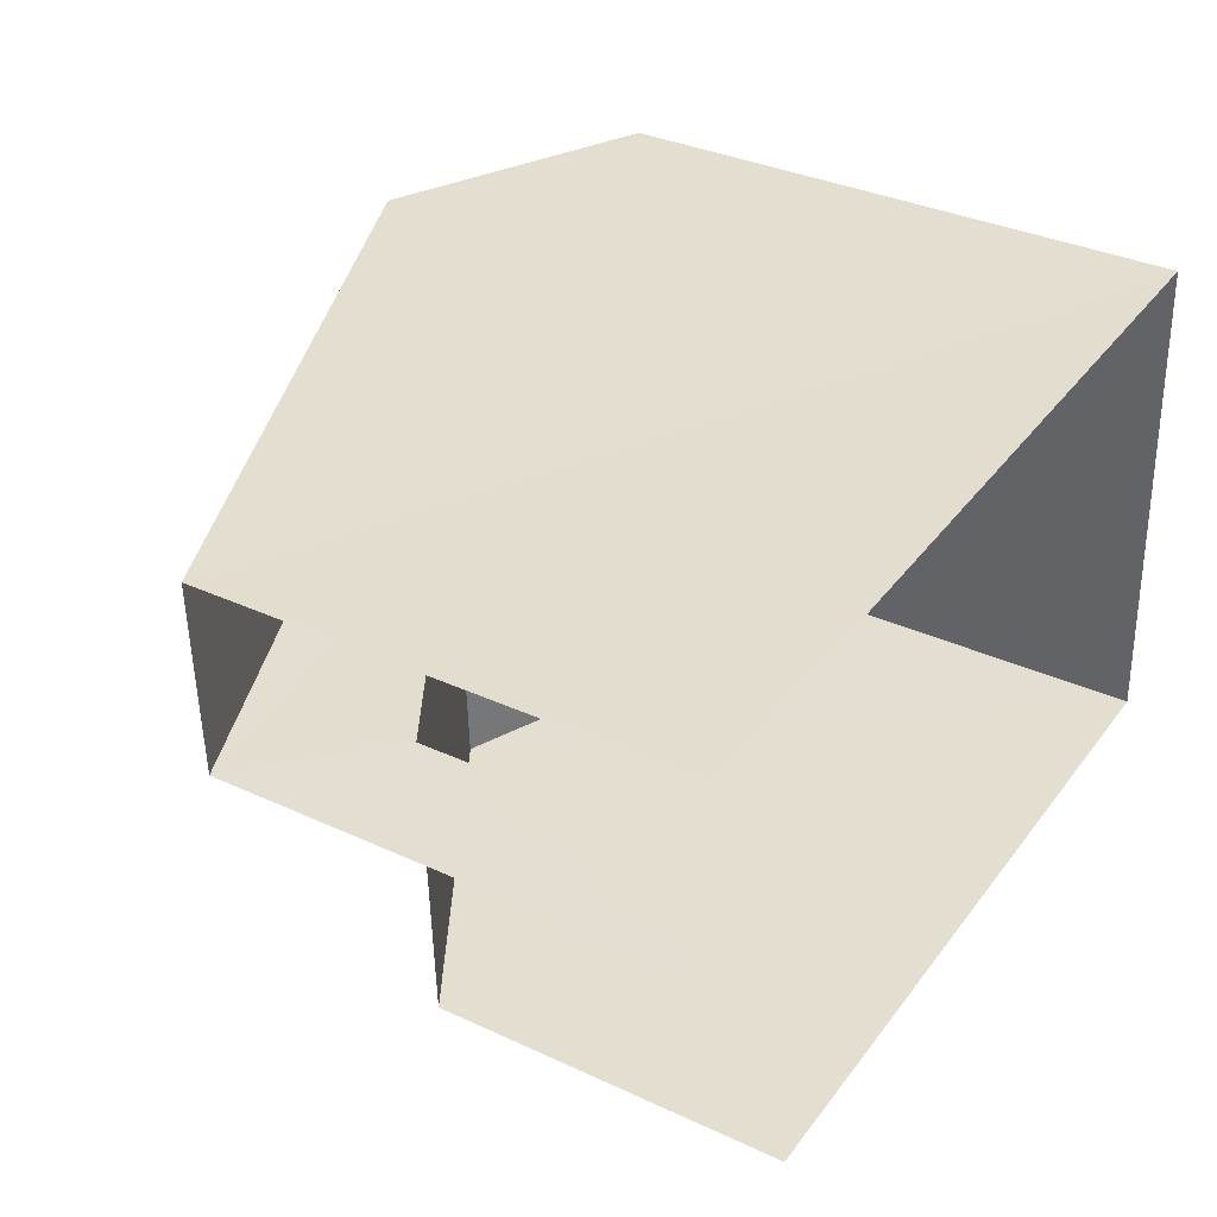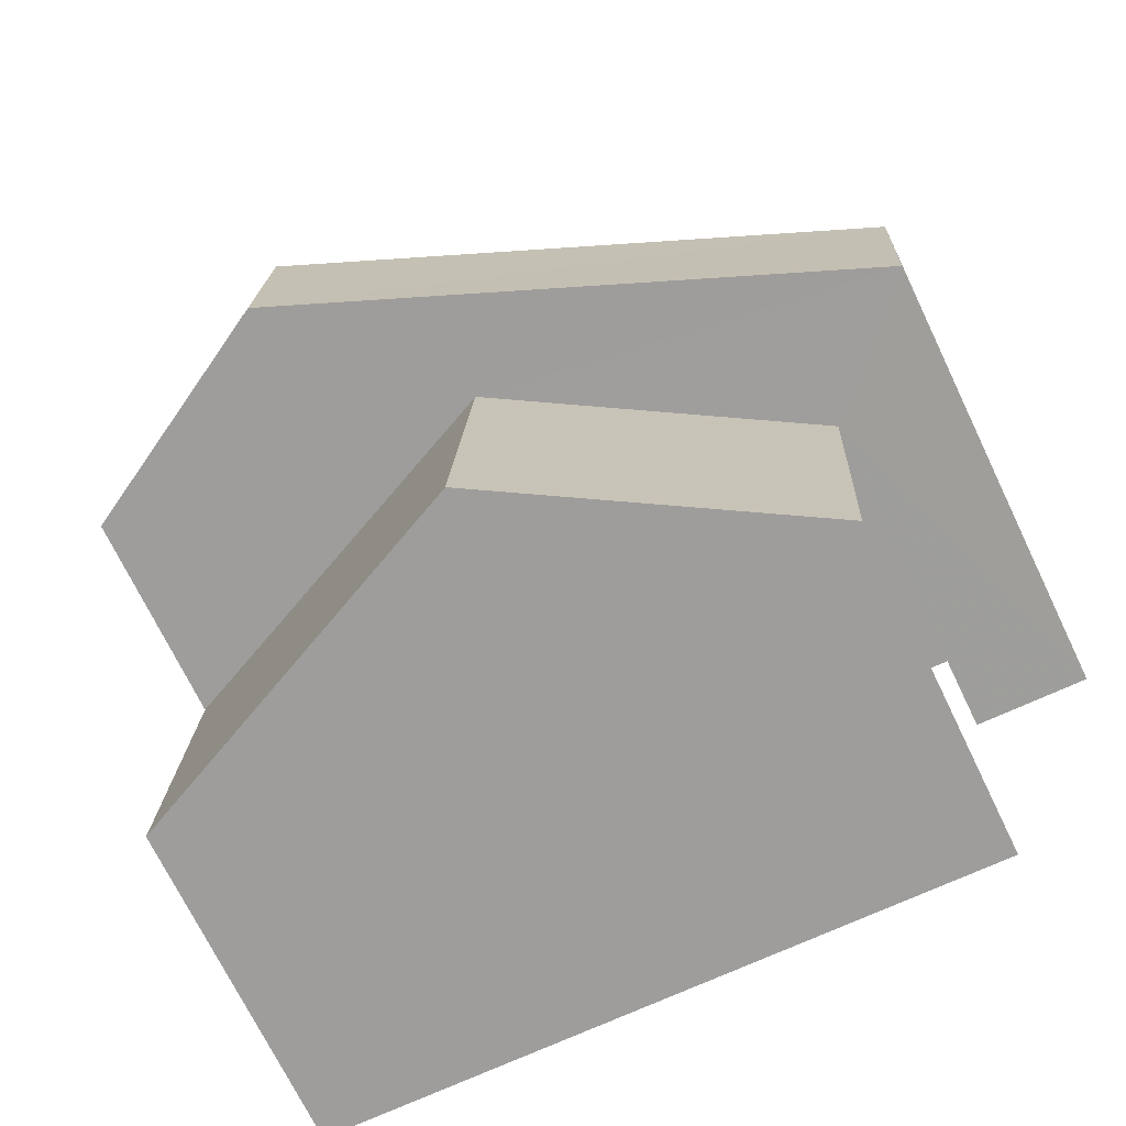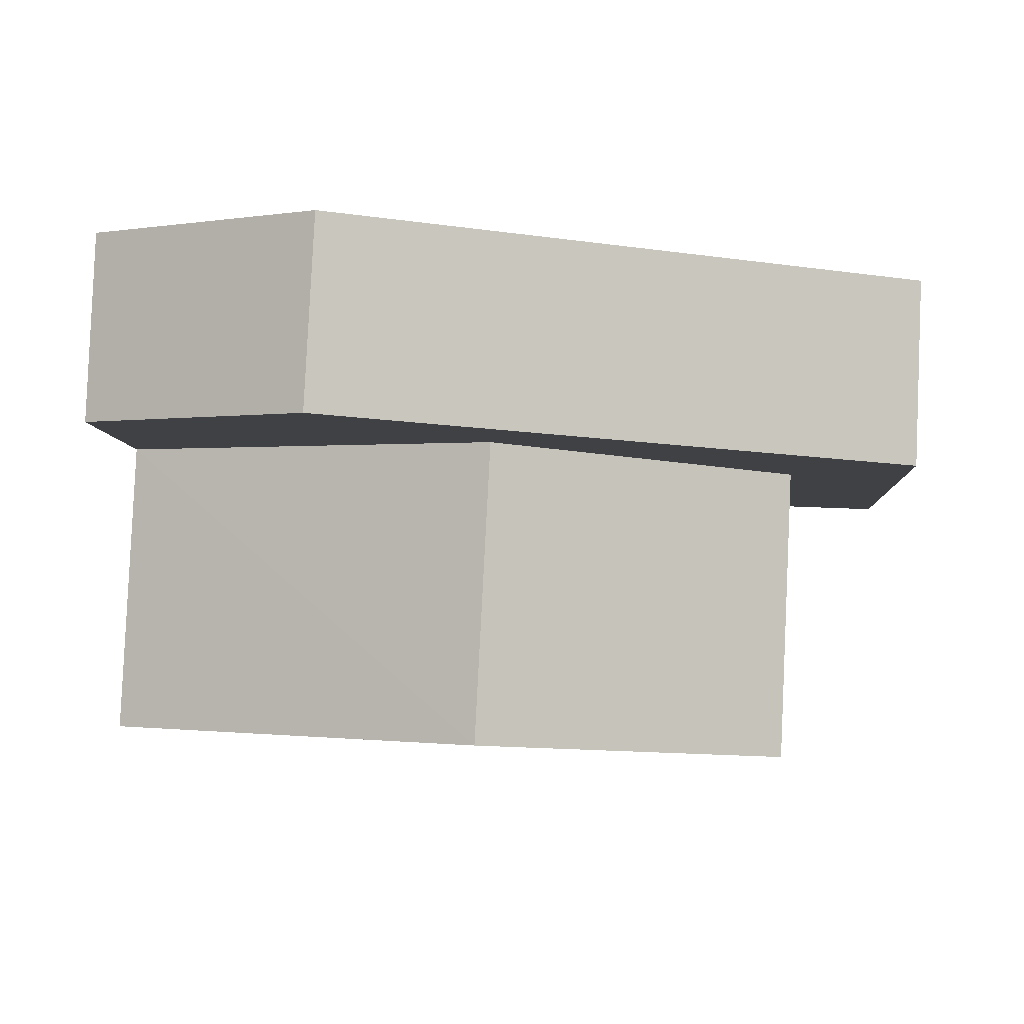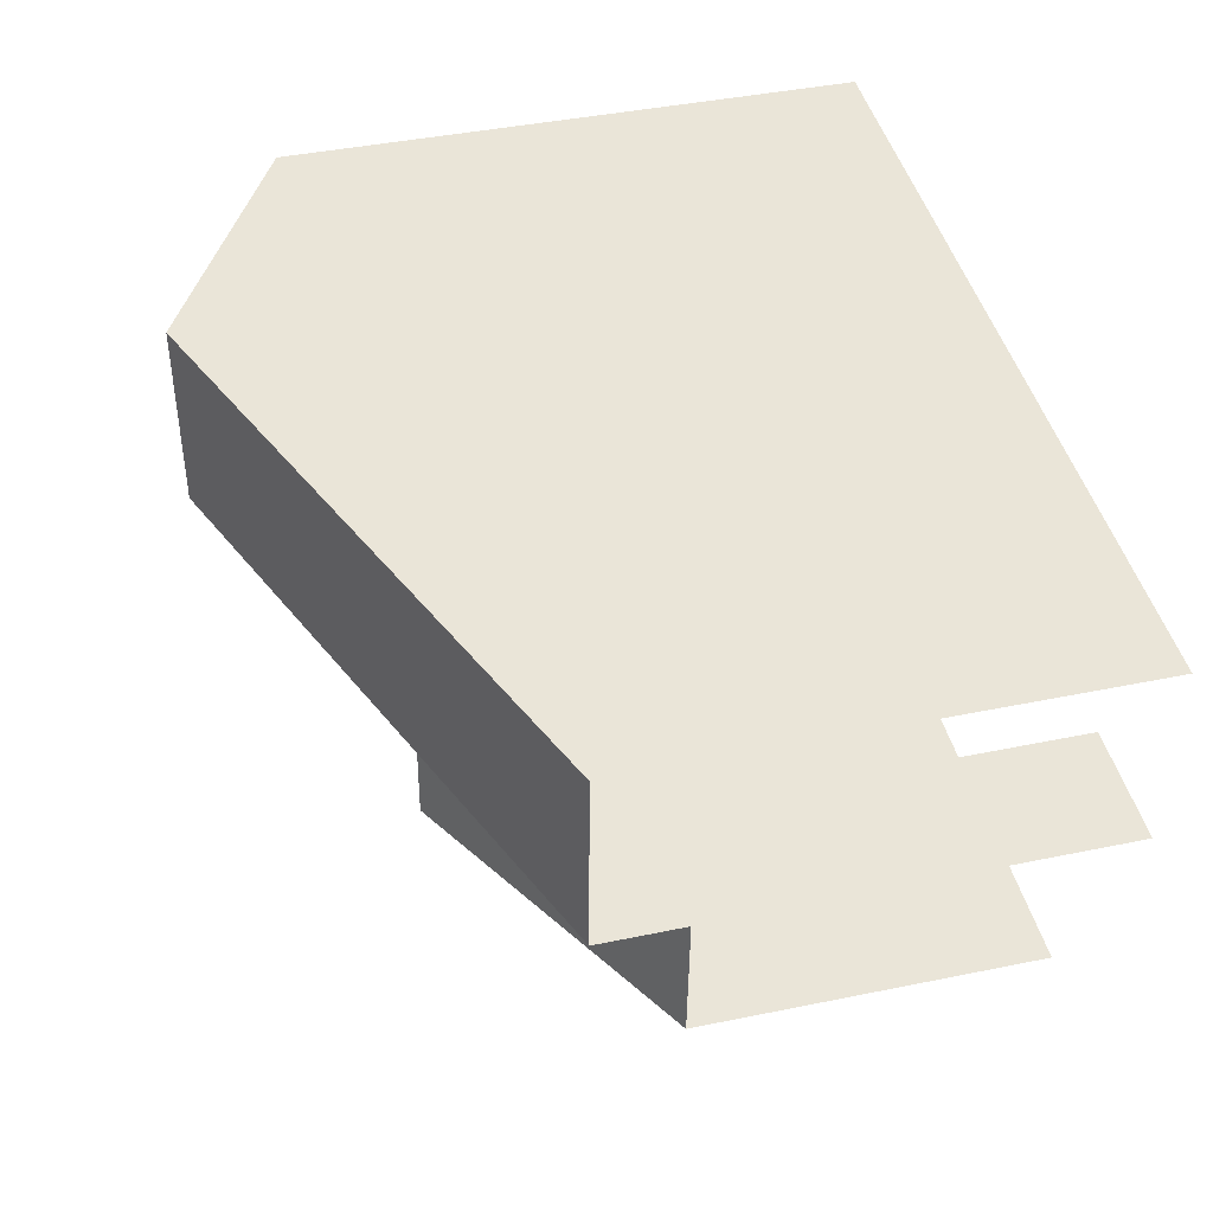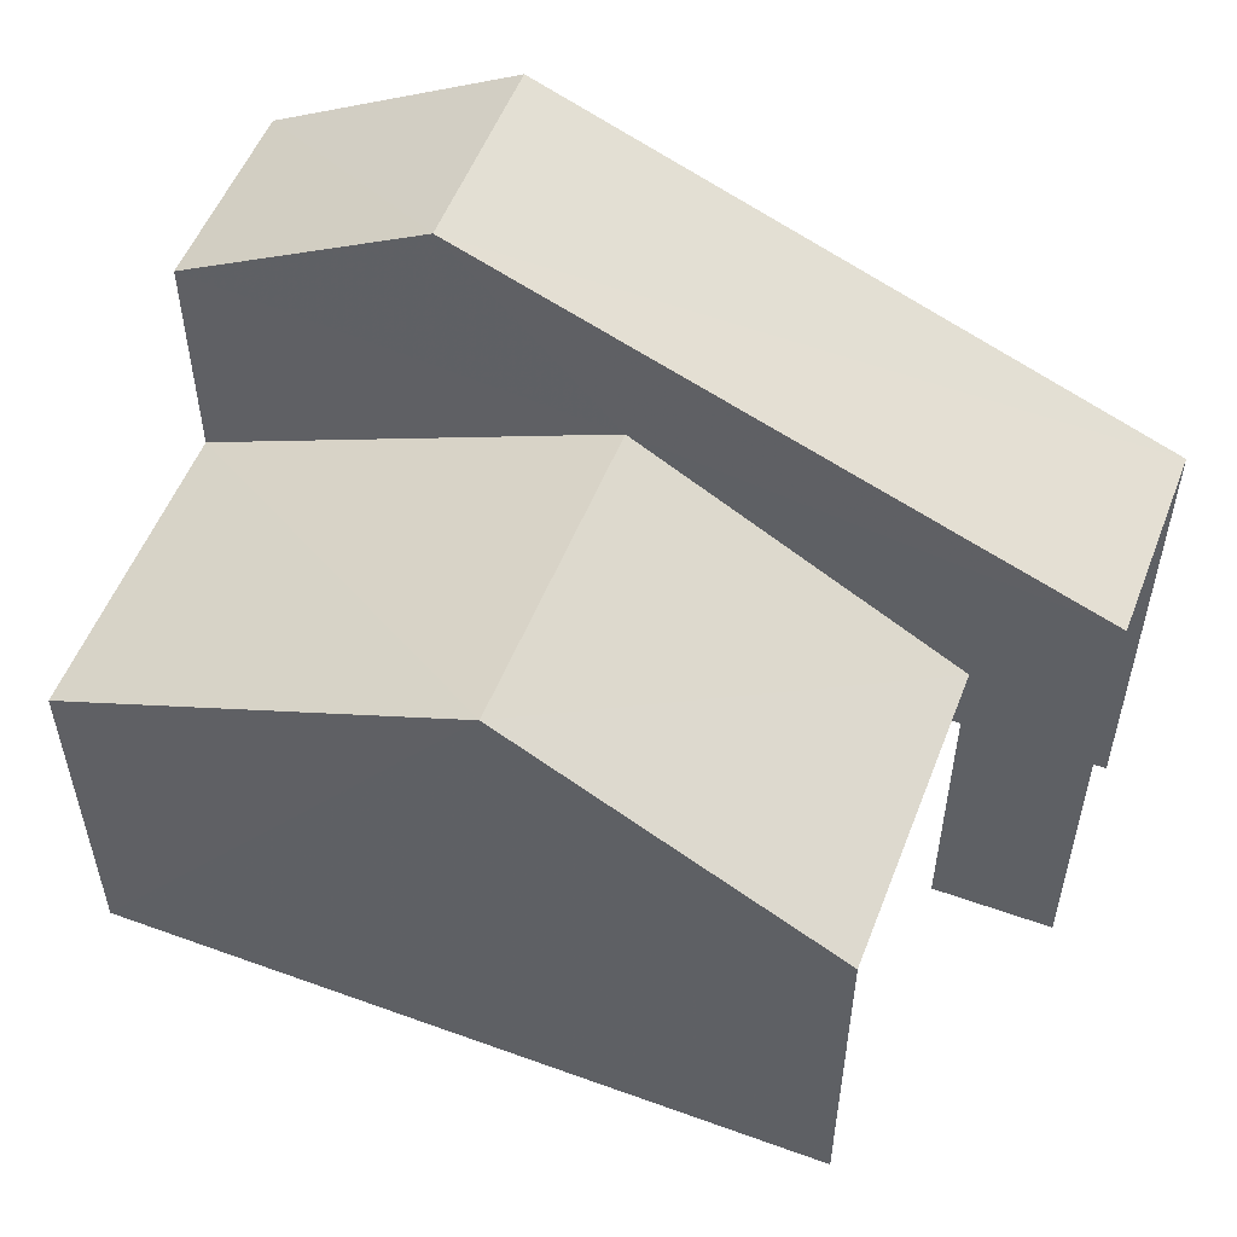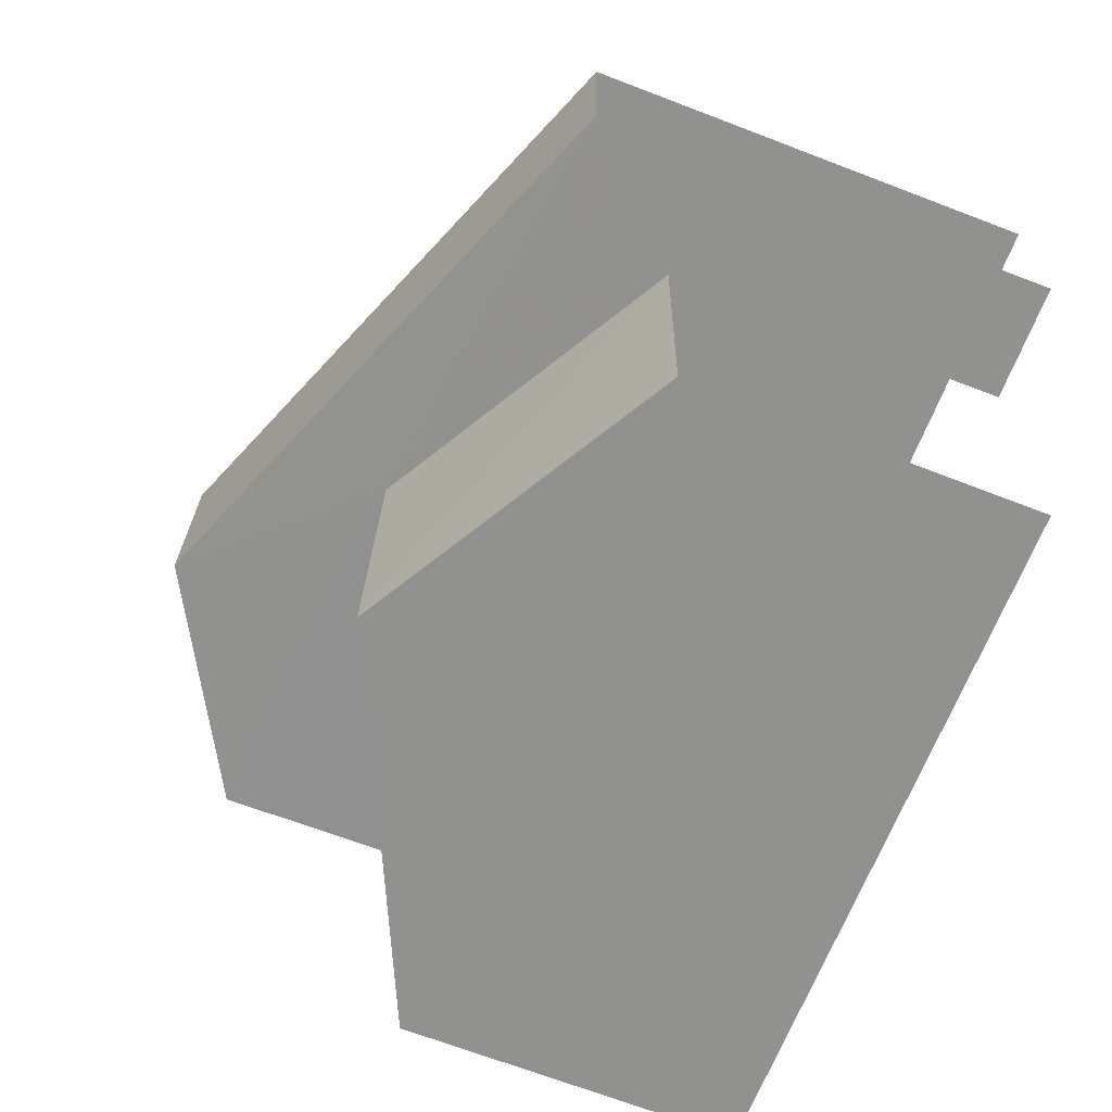
<metadata>
{"format":"obj","ext":"obj","renderer":"f3d","projection":"perspective","resolution":1024,"background":"white","views":[{"elev":34.0,"azim":122.2,"up":"+Y"},{"elev":-72.0,"azim":25.9,"up":"+Y"},{"elev":-5.3,"azim":3.4,"up":"+Y"},{"elev":41.7,"azim":76.0,"up":"+Y"},{"elev":53.6,"azim":18.4,"up":"+Z"},{"elev":-68.5,"azim":69.1,"up":"+Y"}]}
</metadata>
<code>
v -3.737e+05 -1.055e+05 19.99
v -3.737e+05 -1.055e+05 19.99
v -3.737e+05 -1.055e+05 19.98
v -3.737e+05 -1.055e+05 19.98
v -3.737e+05 -1.055e+05 19.98
v -3.737e+05 -1.055e+05 19.98
v -3.737e+05 -1.055e+05 25.21
v -3.737e+05 -1.055e+05 25.21
v -3.737e+05 -1.055e+05 27.92
v -3.737e+05 -1.055e+05 27.91
v -3.737e+05 -1.055e+05 25.21
v -3.737e+05 -1.055e+05 25.21
v -3.737e+05 -1.055e+05 30.5
v -3.737e+05 -1.055e+05 27.01
v -3.737e+05 -1.055e+05 27.02
v -3.737e+05 -1.055e+05 30.51
v -3.737e+05 -1.055e+05 28.51
v -3.737e+05 -1.055e+05 28.5
f 1 2 3
f 2 4 3
f 3 5 6
f 3 4 5
f 14 6 5
f 15 14 5
f 3 12 1
f 3 11 12
f 7 8 9
f 10 7 9
f 11 9 12
f 11 10 9
f 13 14 15
f 16 13 15
f 17 18 13
f 16 17 13
f 5 4 15
f 15 4 16
f 4 17 16
f 18 7 10
f 3 6 11
f 10 11 14
f 18 10 13
f 11 6 14
f 10 14 13
f 2 7 4
f 4 7 17
f 2 8 7
f 17 7 18
f 8 2 9
f 2 1 9
f 1 12 9

</code>
